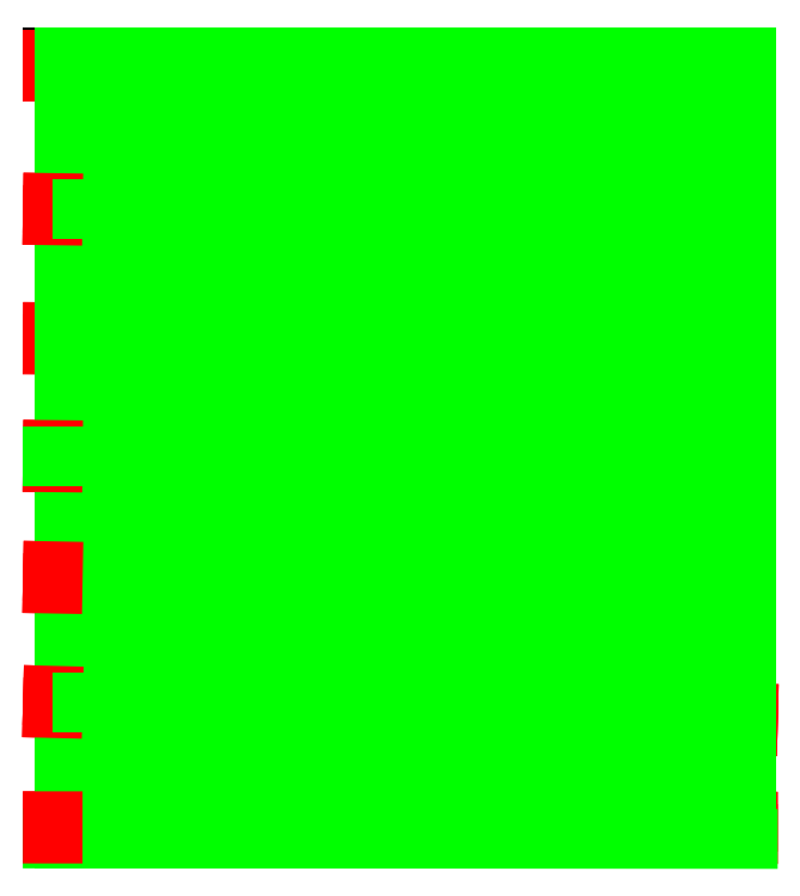
<metadata>
{"format":"dxf","ext":"dxf","renderer":"ezdxf+matplotlib","layout":"modelspace","background":"white","min_lineweight":24,"dpi":150}
</metadata>
<code>
0
SECTION
2
ENTITIES
0
RAY
8
Murs
10
-0
20
-0
30
0
11
-1e-16
21
-1
31
0
0
RAY
8
Murs
10
0
20
0
30
0
11
1
21
0
31
0
0
RAY
8
0
10
1.925e-13
20
-3144
30
0
11
1
21
0
31
0
0
RAY
8
0
10
1.926e-13
20
-3146
30
0
11
1
21
0
31
0
0
RAY
8
0
10
1.614e-13
20
-2636
30
0
11
1
21
0
31
0
0
RAY
8
0
10
1.658e-13
20
-2707
30
0
11
1
21
0
31
0
0
RAY
8
0
10
1.305e-13
20
-2132
30
0
11
1
21
0
31
0
0
RAY
8
0
10
1.337e-13
20
-2183
30
0
11
1
21
0
31
0
0
RAY
8
0
10
1.005e-13
20
-1641
30
0
11
1
21
0
31
0
0
RAY
8
0
10
1.023e-13
20
-1671
30
0
11
1
21
0
31
0
0
RAY
8
0
10
7.13e-14
20
-1164
30
0
11
1
21
0
31
0
0
RAY
8
0
10
7.24e-14
20
-1182
30
0
11
1
21
0
31
0
0
RAY
8
0
10
3.92e-14
20
-641
30
0
11
1
21
0
31
0
0
RAY
8
0
10
4.17e-14
20
-681
30
0
11
1
21
0
31
0
0
XLINE
8
0
10
2816
20
0
30
0
11
0
21
1
31
0
0
XLINE
8
0
10
2806
20
0
30
0
11
0
21
1
31
0
0
XLINE
8
0
10
2792
20
0
30
0
11
0
21
1
31
0
0
LINE
8
Lambourdes
10
2816
20
-2707
30
0
11
-1.614e-13
21
-2636
31
0
0
LINE
8
Lambourdes
10
-1.305e-13
20
-2132
30
0
11
2806
21
-2183
31
0
0
LINE
8
Lambourdes
10
2806
20
-1671
30
0
11
-1.005e-13
21
-1641
31
0
0
LINE
8
Lambourdes
10
-7.13e-14
20
-1164
30
0
11
2806
21
-1182
31
0
0
LINE
8
Lambourdes
10
2792
20
-681
30
0
11
-3.92e-14
21
-641
31
0
0
LINE
8
Lambourdes
10
3.7e-15
20
-60
30
0
11
2785
21
-60
31
0
0
LINE
8
Lambourdes
10
6.7e-15
20
-10
30
0
11
2785
21
-10
31
0
0
LINE
8
Lambourdes
10
2793
20
-631
30
0
11
0.7163
21
-591
31
0
0
LINE
8
Lambourdes
10
0.3207
20
-1114
30
0
11
2806
21
-1132
31
0
0
LINE
8
Lambourdes
10
2807
20
-1621
30
0
11
0.5345
21
-1591
31
0
0
LINE
8
Lambourdes
10
2817
20
-2657
30
0
11
1.26
21
-2586
31
0
0
LINE
8
Lambourdes
10
0.9086
20
-2082
30
0
11
2807
21
-2133
31
0
0
LINE
8
Lambourdes
10
2785
20
-60
30
0
11
2785
21
-10
31
0
0
LINE
8
Lambourdes
10
2793
20
-631
30
0
11
2792
21
-681
31
0
0
LINE
8
Lambourdes
10
2806
20
-1182
30
0
11
2806
21
-1132
31
0
0
LINE
8
Lambourdes
10
2806
20
-1671
30
0
11
2807
21
-1621
31
0
0
LINE
8
Lambourdes
10
2806
20
-2183
30
0
11
2807
21
-2133
31
0
0
LINE
8
Lambourdes
10
2816
20
-2707
30
0
11
2817
21
-2657
31
0
0
LINE
8
Lambourdes
10
2816
20
-3146
30
0
11
-1.925e-13
21
-3144
31
0
0
LINE
8
Lambourdes
10
2816
20
-3096
30
0
11
0.03551
21
-3094
31
0
0
LINE
8
Lambourdes
10
2816
20
-3146
30
0
11
2816
21
-3096
31
0
0
INSERT
8
lattes
2
Latte2500
10
2555
20
-5175
30
0
0
INSERT
8
lattes
2
Latte2500
10
2160
20
-4646
30
0
0
INSERT
8
lattes
2
Latte2500
10
1769
20
-4135
30
0
0
INSERT
8
lattes
2
Latte2500
10
4000
20
-4000
30
0
0
INSERT
8
lattes
2
Latte2100
10
0
20
-2100
30
0
0
INSERT
8
lattes
2
Latte2100
10
1370
20
-4746
30
0
0
INSERT
8
lattes
2
Latte2100
10
1009
20
-4225
30
0
0
INSERT
8
lattes
2
Latte2100
10
501.8
20
-3721
30
0
0
INSERT
8
lattes
2
Latte2100
10
316.2
20
-3241
30
0
0
INSERT
8
lattes
2
Latte2100
10
137.7
20
-2719
30
0
0
INSERT
8
lattes
2
Latte2100
10
4950
20
-6100
30
0
0
LINE
8
Lambourdes
10
-7.13e-14
20
-1164
30
0
11
0.3207
21
-1114
31
0
0
DIMENSION
8
lattes
10
900
20
-3721
30
0
11
843.8
21
-3433
31
0
70
1
71
8
72
2
41
1
42
0
1

3
Standard
13
551.8
23
-3721
33
0
14
551.8
24
-3144
34
0
0
DIMENSION
8
lattes
10
1300
20
-4225
30
0
11
1244
21
-3685
31
0
70
1
71
8
72
2
41
1
42
0
1

3
Standard
13
1059
23
-4225
33
0
14
1059
24
-3145
34
0
0
DIMENSION
8
lattes
10
1600
20
-4746
30
0
11
1544
21
-3945
31
0
70
1
71
8
72
2
41
1
42
0
1

3
Standard
13
1420
23
-4746
33
0
14
1420
24
-3145
34
0
0
DIMENSION
8
lattes
10
2800
20
-5175
30
0
11
2744
21
-4161
31
0
70
1
71
8
72
2
41
1
42
0
1

3
Standard
13
2605
23
-5175
33
0
14
2605
24
-3146
34
0
0
DIMENSION
8
lattes
10
2400
20
-4646
30
0
11
2344
21
-3896
31
0
70
1
71
8
72
2
41
1
42
0
1

3
Standard
13
2210
23
-4646
33
0
14
2210
24
-3146
34
0
0
DIMENSION
8
lattes
10
2000
20
-4135
30
0
11
1944
21
-3640
31
0
70
1
71
8
72
2
41
1
42
0
1

3
Standard
13
1819
23
-4135
33
0
14
1819
24
-3145
34
0
0
DIMENSION
8
lattes
10
400.9
20
-618.7
30
0
11
344.6
21
-309.3
31
0
70
1
71
8
72
2
41
1
42
0
1

3
Standard
13
187.7
23
-618.7
33
0
14
187.7
24
0
34
0
0
DIMENSION
8
lattes
10
644.9
20
-1141
30
0
11
588.6
21
-570.5
31
0
70
1
71
8
72
2
41
1
42
0
1

3
Standard
13
366.2
23
-1141
33
0
14
366.2
24
0
34
0
0
DIMENSION
8
lattes
10
924.2
20
-1621
30
0
11
868
21
-810.7
31
0
70
1
71
8
72
2
41
1
42
0
1

3
Standard
13
551.8
23
-1621
33
0
14
551.8
24
0
34
0
0
DIMENSION
8
lattes
10
1264
20
-2125
30
0
11
1208
21
-1063
31
0
70
1
71
8
72
2
41
1
42
0
1

3
Standard
13
1059
23
-2125
33
0
14
1059
24
0
34
0
0
DIMENSION
8
lattes
10
1560
20
-2646
30
0
11
1504
21
-1323
31
0
70
1
71
8
72
2
41
1
42
0
1

3
Standard
13
1420
23
-2646
33
0
14
1420
24
0
34
0
0
DIMENSION
8
lattes
10
1943
20
-1635
30
0
11
1887
21
-817.5
31
0
70
1
71
8
72
2
41
1
42
0
1

3
Standard
13
1819
23
-1635
33
0
14
1819
24
0
34
0
0
DIMENSION
8
lattes
10
2330
20
-2146
30
0
11
2273
21
-1073
31
0
70
1
71
8
72
2
41
1
42
0
1

3
Standard
13
2210
23
-2146
33
0
14
2210
24
0
34
0
0
DIMENSION
8
lattes
10
2946
20
-2675
30
0
11
2890
21
-1338
31
0
70
1
71
8
72
2
41
1
42
0
1

3
Standard
13
2605
23
-2675
33
0
14
2605
24
0
34
0
0
LINE
8
CalepinageLattes
10
50
20
-3164
30
0
11
50
21
0
31
0
0
LINE
8
CalepinageLattes
10
110
20
-3164
30
0
11
110
21
0
31
0
0
LINE
8
CalepinageLattes
10
170
20
-3164
30
0
11
170
21
0
31
0
0
LINE
8
CalepinageLattes
10
230
20
-3164
30
0
11
230
21
0
31
0
0
LINE
8
CalepinageLattes
10
290
20
-3164
30
0
11
290
21
0
31
0
0
LINE
8
CalepinageLattes
10
350
20
-3164
30
0
11
350
21
0
31
0
0
LINE
8
CalepinageLattes
10
410
20
-3164
30
0
11
410
21
0
31
0
0
LINE
8
CalepinageLattes
10
470
20
-3164
30
0
11
470
21
0
31
0
0
LINE
8
CalepinageLattes
10
530
20
-3164
30
0
11
530
21
0
31
0
0
LINE
8
CalepinageLattes
10
590
20
-3164
30
0
11
590
21
0
31
0
0
LINE
8
CalepinageLattes
10
650
20
-3164
30
0
11
650
21
0
31
0
0
LINE
8
CalepinageLattes
10
710
20
-3165
30
0
11
710
21
0
31
0
0
LINE
8
CalepinageLattes
10
770
20
-3165
30
0
11
770
21
0
31
0
0
LINE
8
CalepinageLattes
10
830
20
-3165
30
0
11
830
21
0
31
0
0
LINE
8
CalepinageLattes
10
890
20
-3165
30
0
11
890
21
0
31
0
0
LINE
8
CalepinageLattes
10
950
20
-3165
30
0
11
950
21
0
31
0
0
LINE
8
CalepinageLattes
10
1010
20
-3165
30
0
11
1010
21
0
31
0
0
LINE
8
CalepinageLattes
10
1070
20
-3165
30
0
11
1070
21
0
31
0
0
LINE
8
CalepinageLattes
10
1130
20
-3165
30
0
11
1130
21
0
31
0
0
LINE
8
CalepinageLattes
10
1190
20
-3165
30
0
11
1190
21
0
31
0
0
LINE
8
CalepinageLattes
10
1250
20
-3165
30
0
11
1250
21
0
31
0
0
LINE
8
CalepinageLattes
10
1310
20
-3165
30
0
11
1310
21
0
31
0
0
LINE
8
CalepinageLattes
10
1370
20
-3165
30
0
11
1370
21
0
31
0
0
LINE
8
CalepinageLattes
10
1430
20
-3165
30
0
11
1430
21
0
31
0
0
LINE
8
CalepinageLattes
10
1490
20
-3165
30
0
11
1490
21
0
31
0
0
LINE
8
CalepinageLattes
10
1550
20
-3165
30
0
11
1550
21
0
31
0
0
LINE
8
CalepinageLattes
10
1610
20
-3165
30
0
11
1610
21
0
31
0
0
LINE
8
CalepinageLattes
10
1670
20
-3165
30
0
11
1670
21
0
31
0
0
LINE
8
CalepinageLattes
10
1730
20
-3165
30
0
11
1730
21
0
31
0
0
LINE
8
CalepinageLattes
10
1790
20
-3165
30
0
11
1790
21
0
31
0
0
LINE
8
CalepinageLattes
10
1850
20
-3165
30
0
11
1850
21
0
31
0
0
LINE
8
CalepinageLattes
10
1910
20
-3165
30
0
11
1910
21
0
31
0
0
LINE
8
CalepinageLattes
10
1970
20
-3165
30
0
11
1970
21
0
31
0
0
LINE
8
CalepinageLattes
10
2030
20
-3165
30
0
11
2030
21
0
31
0
0
LINE
8
CalepinageLattes
10
2090
20
-3165
30
0
11
2090
21
0
31
0
0
LINE
8
CalepinageLattes
10
2150
20
-3166
30
0
11
2150
21
0
31
0
0
LINE
8
CalepinageLattes
10
2210
20
-3166
30
0
11
2210
21
0
31
0
0
LINE
8
CalepinageLattes
10
2270
20
-3166
30
0
11
2270
21
0
31
0
0
LINE
8
CalepinageLattes
10
2330
20
-3166
30
0
11
2330
21
0
31
0
0
LINE
8
CalepinageLattes
10
2390
20
-3166
30
0
11
2390
21
0
31
0
0
LINE
8
CalepinageLattes
10
2450
20
-3166
30
0
11
2450
21
0
31
0
0
LINE
8
CalepinageLattes
10
2510
20
-3166
30
0
11
2510
21
0
31
0
0
LINE
8
CalepinageLattes
10
2570
20
-3166
30
0
11
2570
21
0
31
0
0
LINE
8
CalepinageLattes
10
2630
20
-3166
30
0
11
2630
21
0
31
0
0
LINE
8
CalepinageLattes
10
2690
20
-3166
30
0
11
2690
21
0
31
0
0
LINE
8
CalepinageLattes
10
2750
20
-3166
30
0
11
2750
21
0
31
0
0
LINE
8
CalepinageLattes
10
2810
20
-3166
30
0
11
2810
21
0
31
0
0
LINE
8
CalepinageLattes
10
2760
20
-3166
30
0
11
2760
21
0
31
0
0
LINE
8
CalepinageLattes
10
2700
20
-3166
30
0
11
2700
21
0
31
0
0
LINE
8
CalepinageLattes
10
2640
20
-3166
30
0
11
2640
21
0
31
0
0
LINE
8
CalepinageLattes
10
2580
20
-3166
30
0
11
2580
21
0
31
0
0
LINE
8
CalepinageLattes
10
2520
20
-3166
30
0
11
2520
21
0
31
0
0
LINE
8
CalepinageLattes
10
2460
20
-3166
30
0
11
2460
21
0
31
0
0
LINE
8
CalepinageLattes
10
2400
20
-3166
30
0
11
2400
21
0
31
0
0
LINE
8
CalepinageLattes
10
2340
20
-3166
30
0
11
2340
21
0
31
0
0
LINE
8
CalepinageLattes
10
2280
20
-3166
30
0
11
2280
21
0
31
0
0
LINE
8
CalepinageLattes
10
2220
20
-3166
30
0
11
2220
21
0
31
0
0
LINE
8
CalepinageLattes
10
2160
20
-3166
30
0
11
2160
21
0
31
0
0
LINE
8
CalepinageLattes
10
2100
20
-3165
30
0
11
2100
21
0
31
0
0
LINE
8
CalepinageLattes
10
2040
20
-3165
30
0
11
2040
21
0
31
0
0
LINE
8
CalepinageLattes
10
1980
20
-3165
30
0
11
1980
21
0
31
0
0
LINE
8
CalepinageLattes
10
1920
20
-3165
30
0
11
1920
21
0
31
0
0
LINE
8
CalepinageLattes
10
1860
20
-3165
30
0
11
1860
21
0
31
0
0
LINE
8
CalepinageLattes
10
1800
20
-3165
30
0
11
1800
21
0
31
0
0
LINE
8
CalepinageLattes
10
1740
20
-3165
30
0
11
1740
21
0
31
0
0
LINE
8
CalepinageLattes
10
1680
20
-3165
30
0
11
1680
21
0
31
0
0
LINE
8
CalepinageLattes
10
1620
20
-3165
30
0
11
1620
21
0
31
0
0
LINE
8
CalepinageLattes
10
1560
20
-3165
30
0
11
1560
21
0
31
0
0
LINE
8
CalepinageLattes
10
1500
20
-3165
30
0
11
1500
21
0
31
0
0
LINE
8
CalepinageLattes
10
1440
20
-3165
30
0
11
1440
21
0
31
0
0
LINE
8
CalepinageLattes
10
1380
20
-3165
30
0
11
1380
21
0
31
0
0
LINE
8
CalepinageLattes
10
1320
20
-3165
30
0
11
1320
21
0
31
0
0
LINE
8
CalepinageLattes
10
1260
20
-3165
30
0
11
1260
21
0
31
0
0
LINE
8
CalepinageLattes
10
1200
20
-3165
30
0
11
1200
21
0
31
0
0
LINE
8
CalepinageLattes
10
1140
20
-3165
30
0
11
1140
21
0
31
0
0
LINE
8
CalepinageLattes
10
1080
20
-3165
30
0
11
1080
21
0
31
0
0
LINE
8
CalepinageLattes
10
1020
20
-3165
30
0
11
1020
21
0
31
0
0
LINE
8
CalepinageLattes
10
960
20
-3165
30
0
11
960
21
0
31
0
0
LINE
8
CalepinageLattes
10
900
20
-3165
30
0
11
900
21
0
31
0
0
LINE
8
CalepinageLattes
10
840
20
-3165
30
0
11
840
21
0
31
0
0
LINE
8
CalepinageLattes
10
780
20
-3165
30
0
11
780
21
0
31
0
0
LINE
8
CalepinageLattes
10
720
20
-3165
30
0
11
720
21
0
31
0
0
LINE
8
CalepinageLattes
10
660
20
-3164
30
0
11
660
21
0
31
0
0
LINE
8
CalepinageLattes
10
600
20
-3164
30
0
11
600
21
0
31
0
0
LINE
8
CalepinageLattes
10
540
20
-3164
30
0
11
540
21
0
31
0
0
LINE
8
CalepinageLattes
10
480
20
-3164
30
0
11
480
21
0
31
0
0
LINE
8
CalepinageLattes
10
420
20
-3164
30
0
11
420
21
0
31
0
0
LINE
8
CalepinageLattes
10
360
20
-3164
30
0
11
360
21
0
31
0
0
LINE
8
CalepinageLattes
10
300
20
-3164
30
0
11
300
21
0
31
0
0
LINE
8
CalepinageLattes
10
240
20
-3164
30
0
11
240
21
0
31
0
0
LINE
8
CalepinageLattes
10
180
20
-3164
30
0
11
180
21
0
31
0
0
LINE
8
CalepinageLattes
10
120
20
-3164
30
0
11
120
21
0
31
0
0
LINE
8
CalepinageLattes
10
60
20
-3164
30
0
11
60
21
0
31
0
0
LINE
8
CalepinageLattes
10
2816
20
-3166
30
0
11
-0.0142
21
-3164
31
0
0
LINE
8
Lambourdes
10
-1.005e-13
20
-1641
30
0
11
0.5345
21
-1591
31
0
0
LINE
8
Lambourdes
10
-1.305e-13
20
-2132
30
0
11
0.9086
21
-2082
31
0
0
LINE
8
Lambourdes
10
-1.614e-13
20
-2636
30
0
11
1.26
21
-2586
31
0
0
LINE
8
Lambourdes
10
-1.925e-13
20
-3144
30
0
11
0.03551
21
-3094
31
0
0
LINE
8
Lambourdes
10
-3.92e-14
20
-641
30
0
11
0.7163
21
-591
31
0
0
LINE
8
CalepinageLattes
10
0.2673
20
-1616
30
0
11
50
21
-1616
31
0
0
LINE
8
CalepinageLattes
10
120
20
-616.2
30
0
11
170
21
-616.2
31
0
0
LINE
8
CalepinageLattes
10
120
20
-2614
30
0
11
170
21
-2614
31
0
0
LINE
8
CalepinageLattes
10
60
20
-1140
30
0
11
110
21
-1140
31
0
0
ENDSEC
0
EOF

</code>
